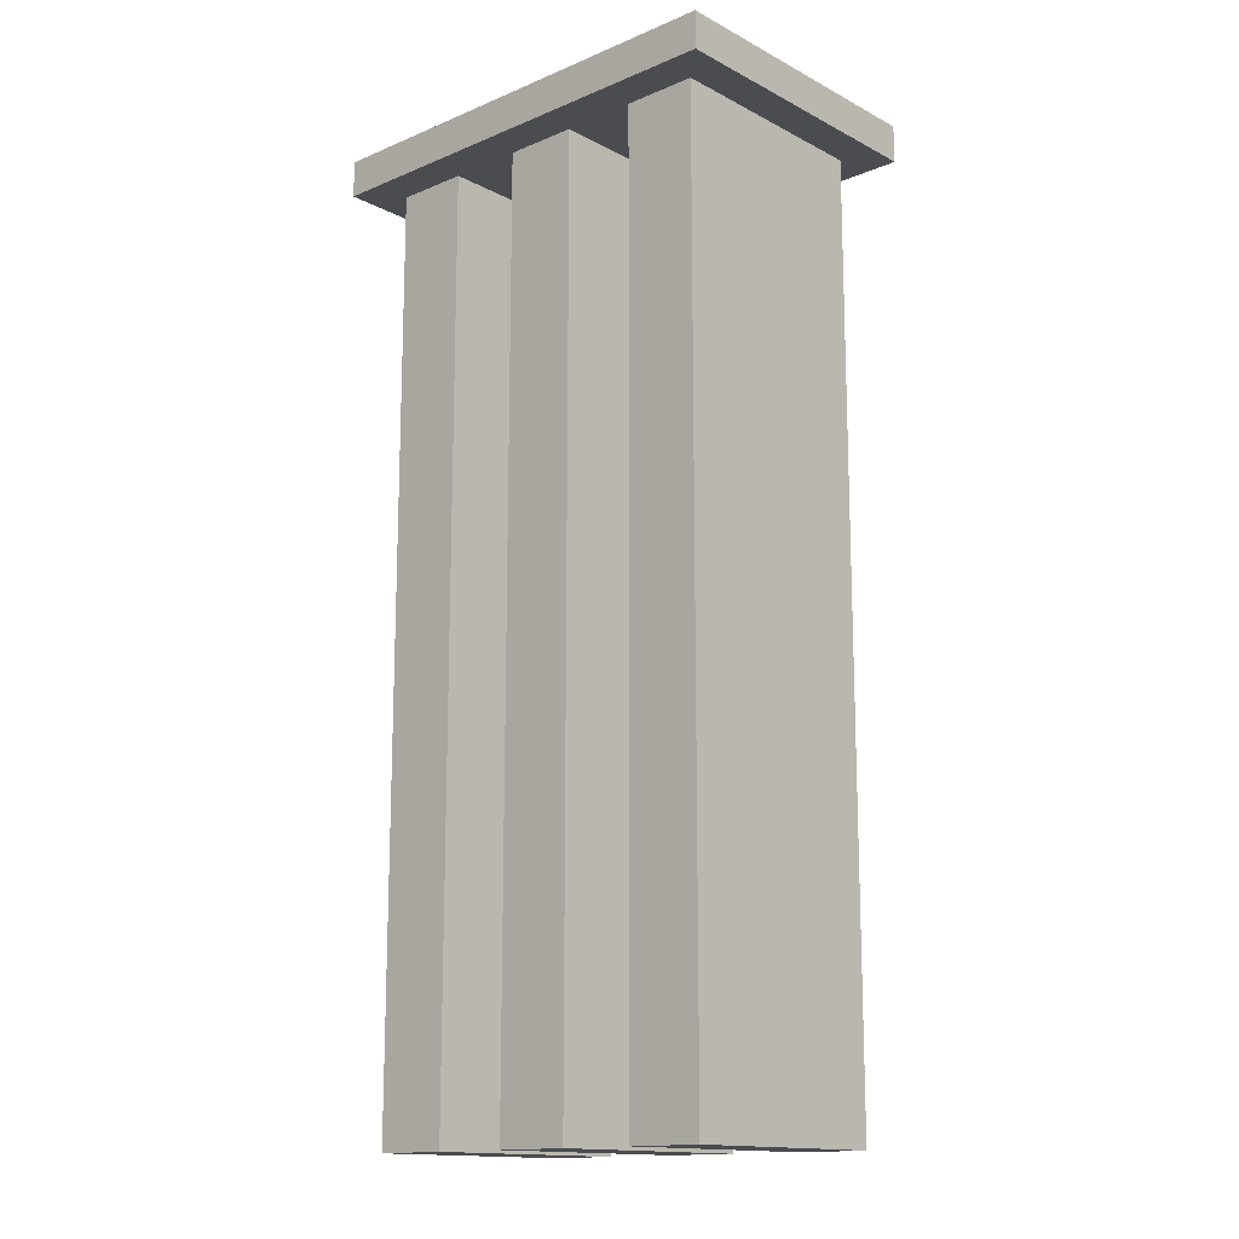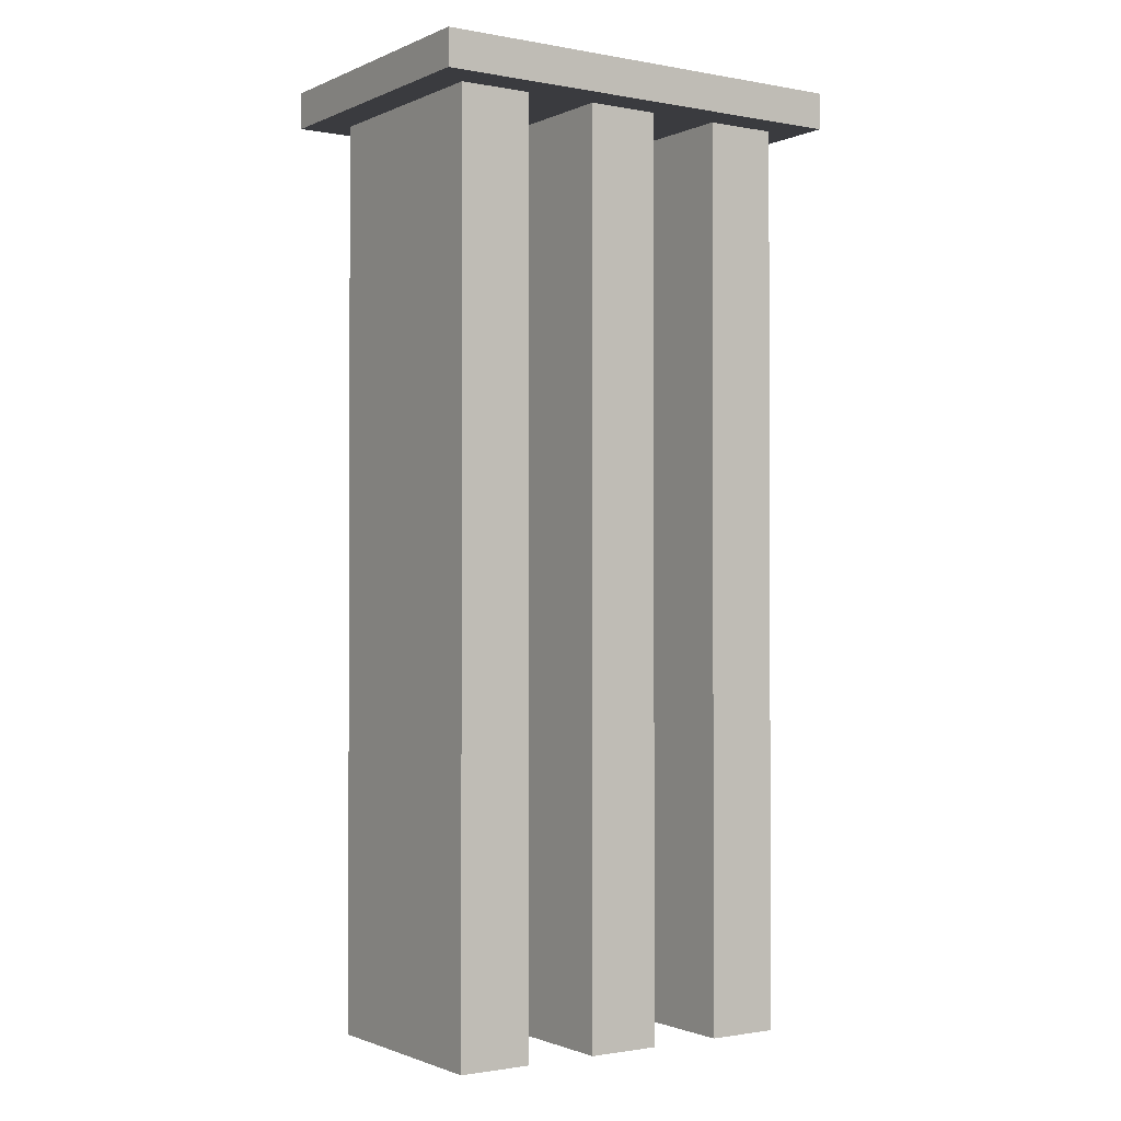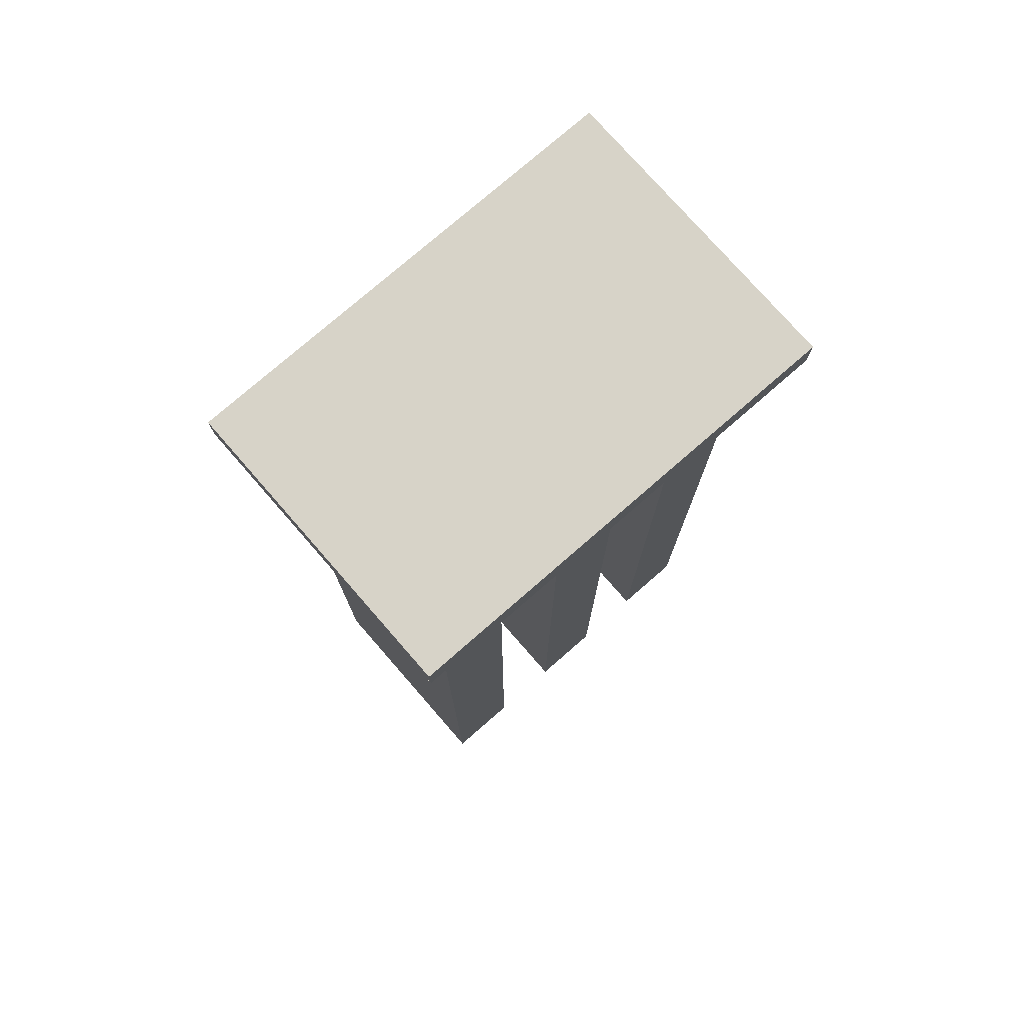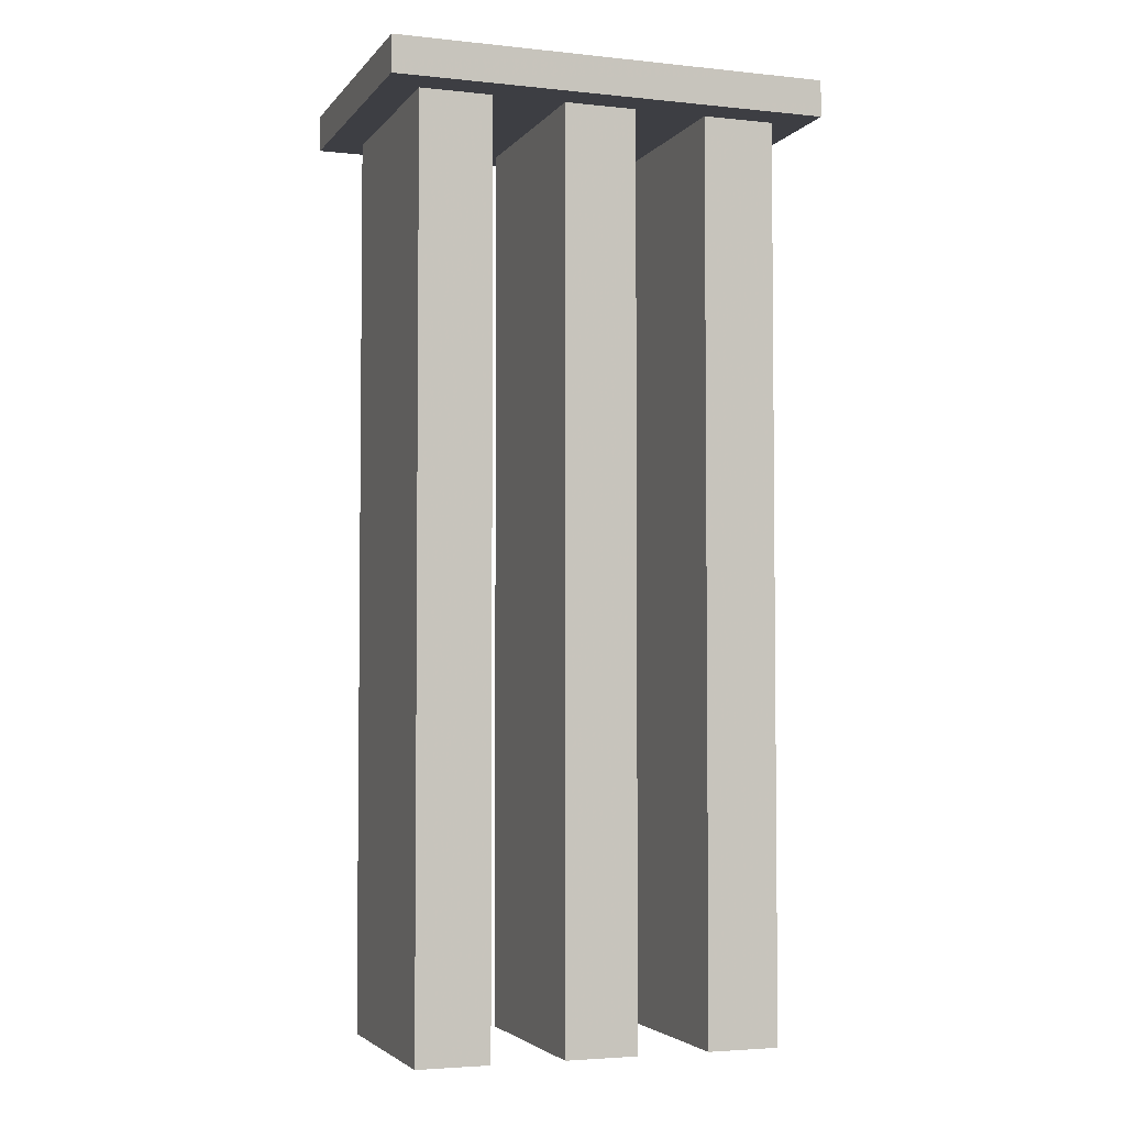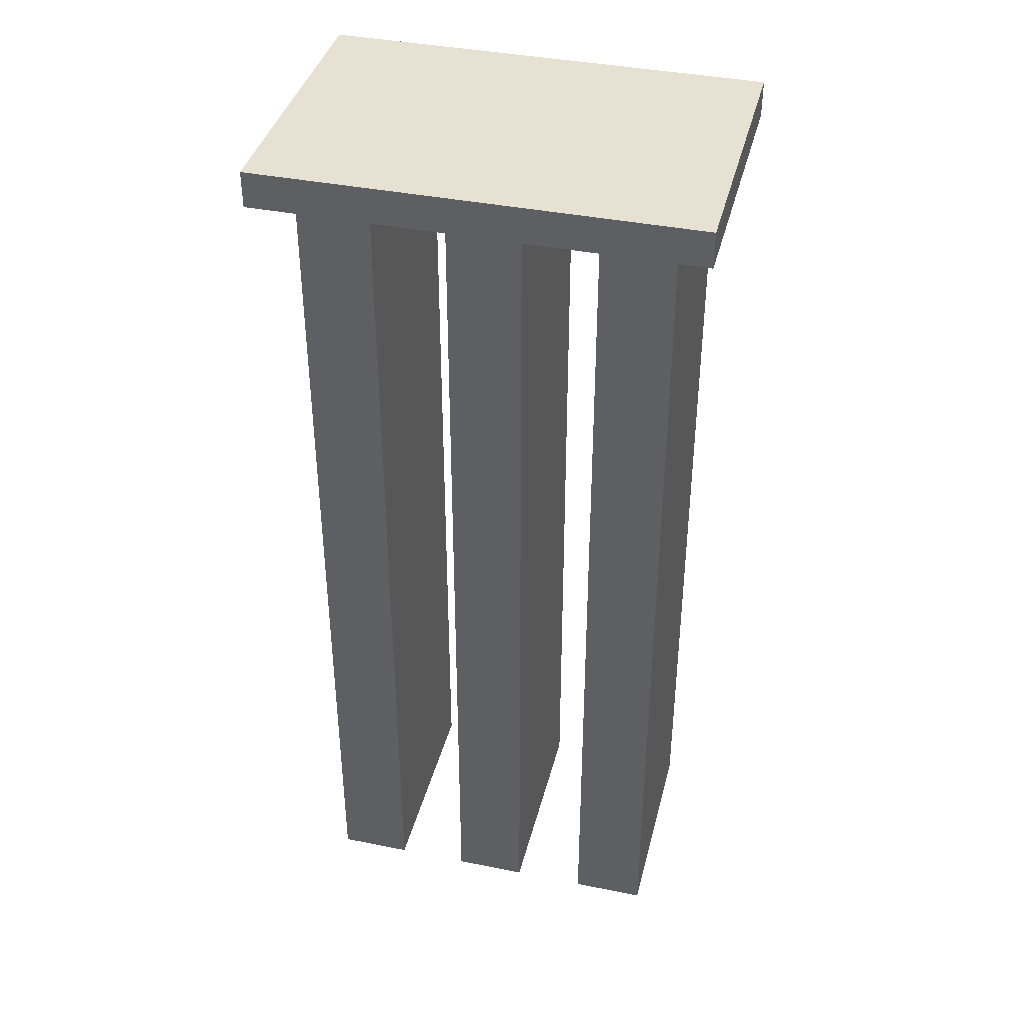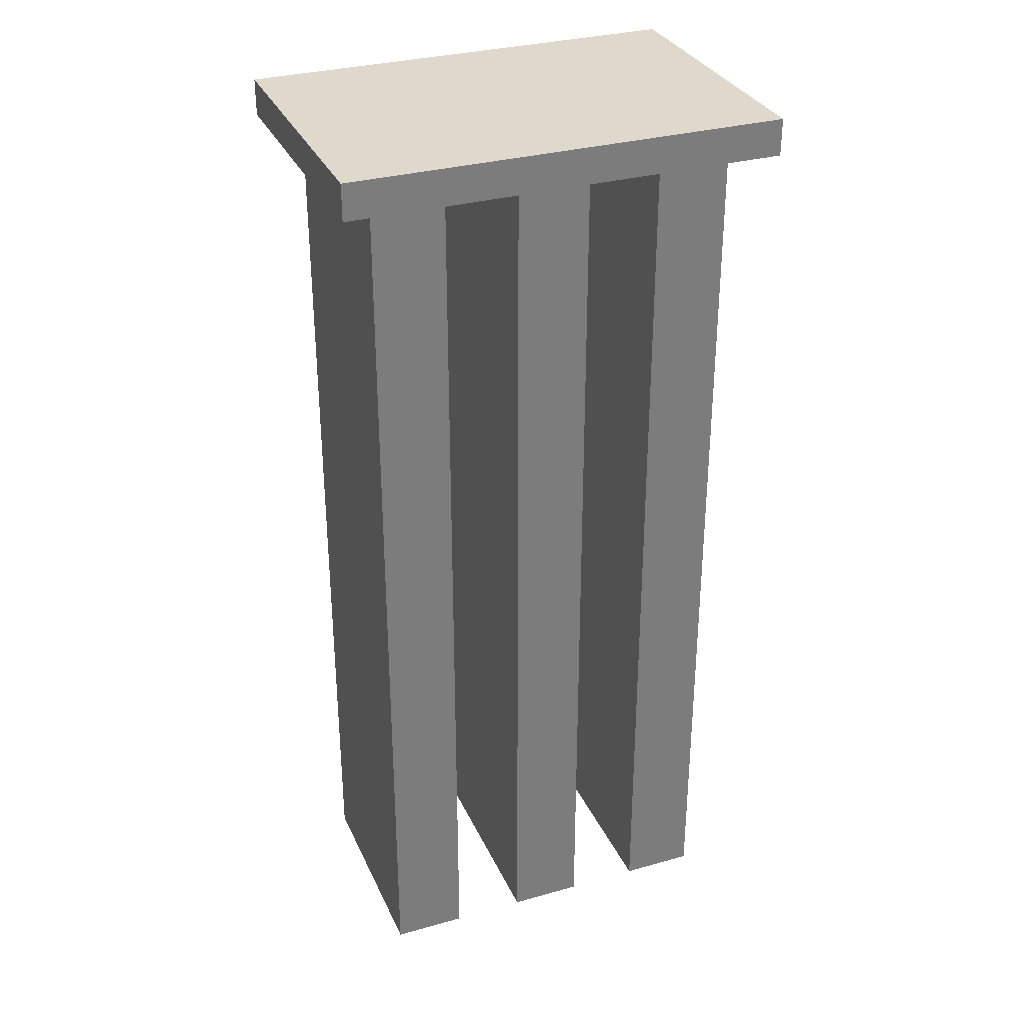
<metadata>
{"format":"obj","ext":"obj","renderer":"f3d","projection":"perspective","resolution":1024,"background":"white","views":[{"elev":-14.7,"azim":42.0,"up":"+Z"},{"elev":-1.3,"azim":-33.8,"up":"+Z"},{"elev":76.6,"azim":-41.1,"up":"+Z"},{"elev":-3.7,"azim":-19.5,"up":"+Z"},{"elev":39.5,"azim":-166.0,"up":"+Z"},{"elev":32.0,"azim":-21.5,"up":"+Z"}]}
</metadata>
<code>
v 688 1232 -592
v 704 1328 -592
v 704 1232 -592
v 688 1328 -592
v 512 1232 -592
v 704 1216 -592
v 512 1216 -592
v 512 1328 -592
v 528 1232 -592
v 528 1328 -592
v 560 1232 -592
v 592 1328 -592
v 592 1232 -592
v 560 1328 -592
v 512 1344 -592
v 704 1344 -592
v 624 1232 -592
v 656 1328 -592
v 656 1232 -592
v 624 1328 -592
v 512 1216 -576
v 512 1344 -576
v 704 1344 -576
v 704 1216 -576
v 528 1328 -992
v 560 1232 -992
v 528 1232 -992
v 560 1328 -992
v 592 1328 -992
v 624 1232 -992
v 592 1232 -992
v 624 1328 -992
v 656 1328 -992
v 688 1232 -992
v 656 1232 -992
v 688 1328 -992
v 624 1328 -816
v 624 1232 -816
v 656 1328 -816
v 688 1328 -816
v 688 1232 -816
v 656 1232 -816
v 592 1328 -816
v 528 1328 -816
v 560 1328 -816
v 560 1232 -816
v 592 1232 -816
v 528 1232 -816
f 1 2 3
f 1 4 2
f 5 6 7
f 5 3 6
f 8 9 5
f 8 10 9
f 11 12 13
f 11 14 12
f 15 2 8
f 15 16 2
f 17 18 19
f 17 20 18
f 21 15 7
f 21 22 15
f 23 6 16
f 23 24 6
f 24 7 6
f 24 21 7
f 22 16 15
f 22 23 16
f 21 23 22
f 21 24 23
f 25 26 27
f 25 28 26
f 29 30 31
f 29 32 30
f 33 34 35
f 33 36 34
f 37 30 32
f 37 38 30
f 20 38 37
f 20 17 38
f 39 36 33
f 39 40 36
f 18 40 39
f 18 4 40
f 41 35 34
f 41 42 35
f 1 42 41
f 1 19 42
f 42 33 35
f 42 39 33
f 19 39 42
f 19 18 39
f 40 34 36
f 40 41 34
f 4 41 40
f 4 1 41
f 43 32 29
f 43 37 32
f 12 37 43
f 12 20 37
f 44 28 25
f 44 45 28
f 10 45 44
f 10 14 45
f 45 26 28
f 45 46 26
f 14 46 45
f 14 11 46
f 38 31 30
f 38 47 31
f 17 47 38
f 17 13 47
f 47 29 31
f 47 43 29
f 13 43 47
f 13 12 43
f 46 27 26
f 46 48 27
f 11 48 46
f 11 9 48
f 48 25 27
f 48 44 25
f 9 44 48
f 9 10 44

</code>
